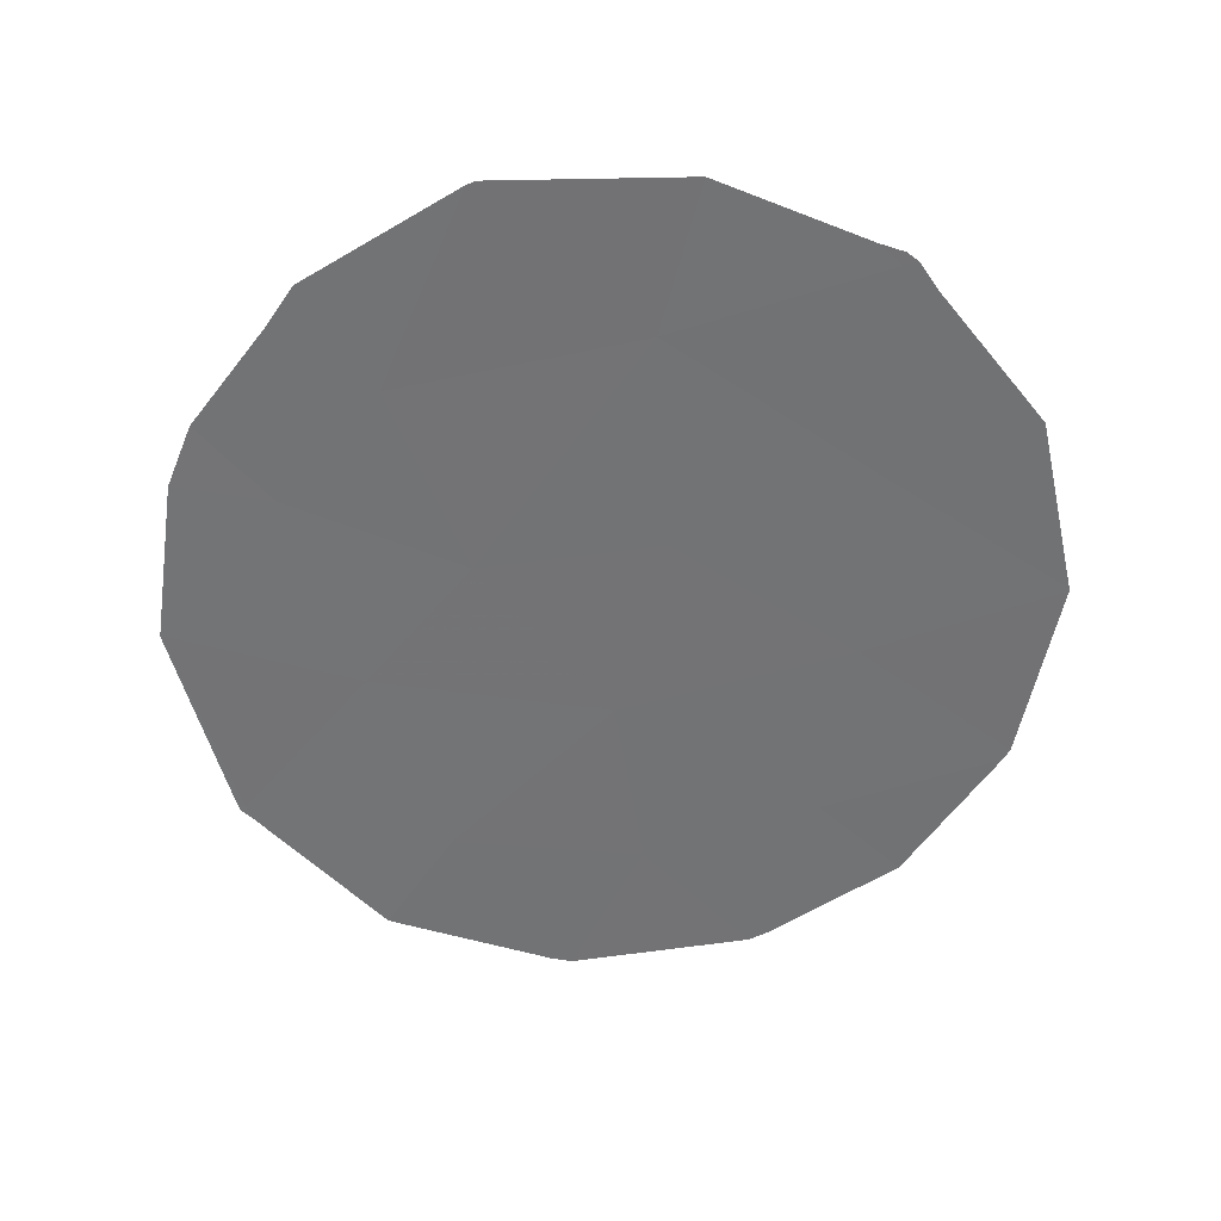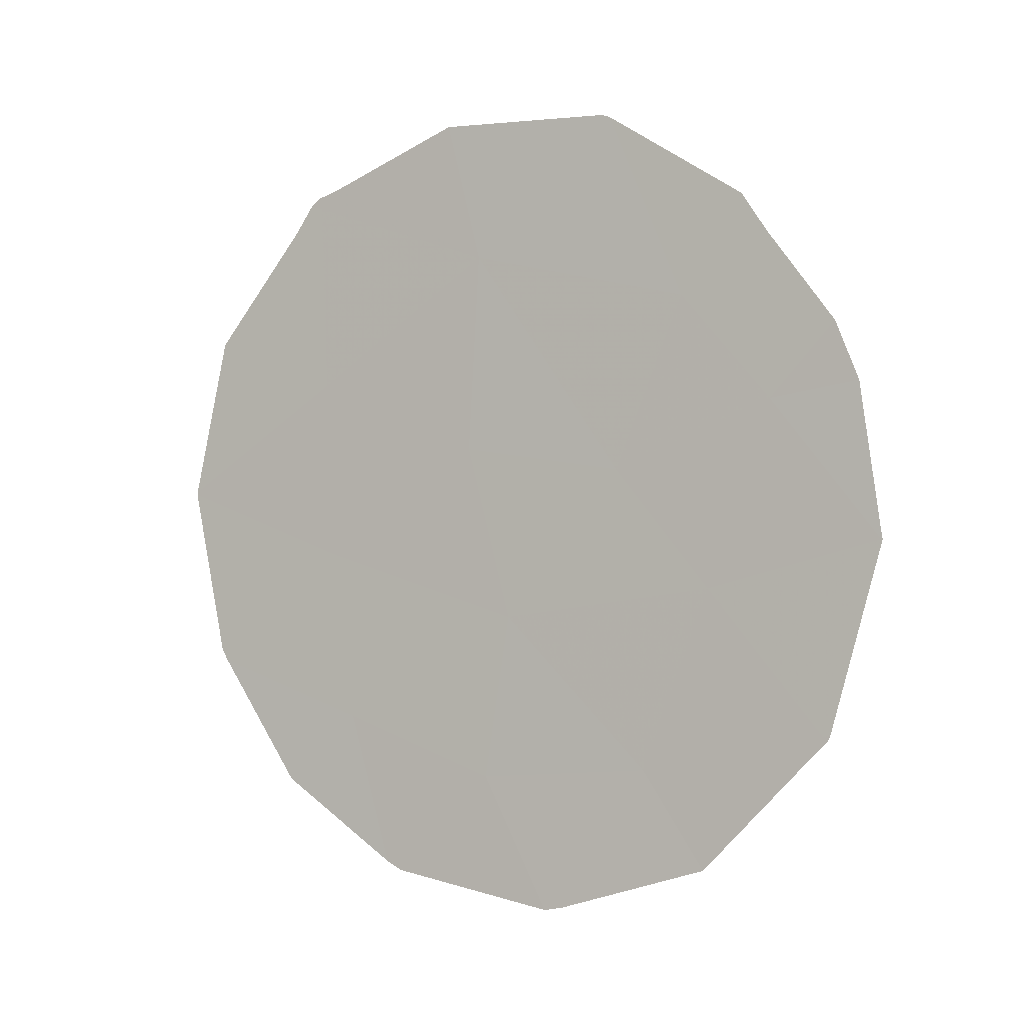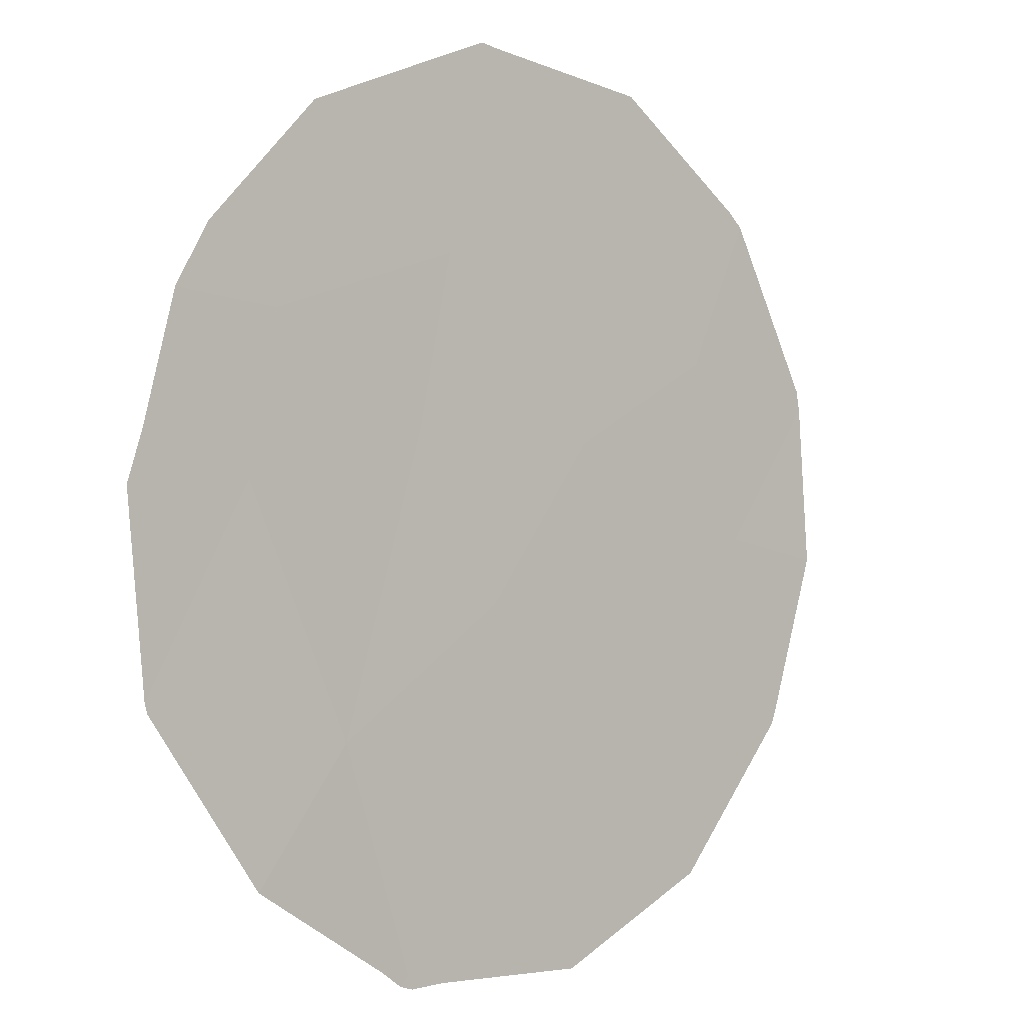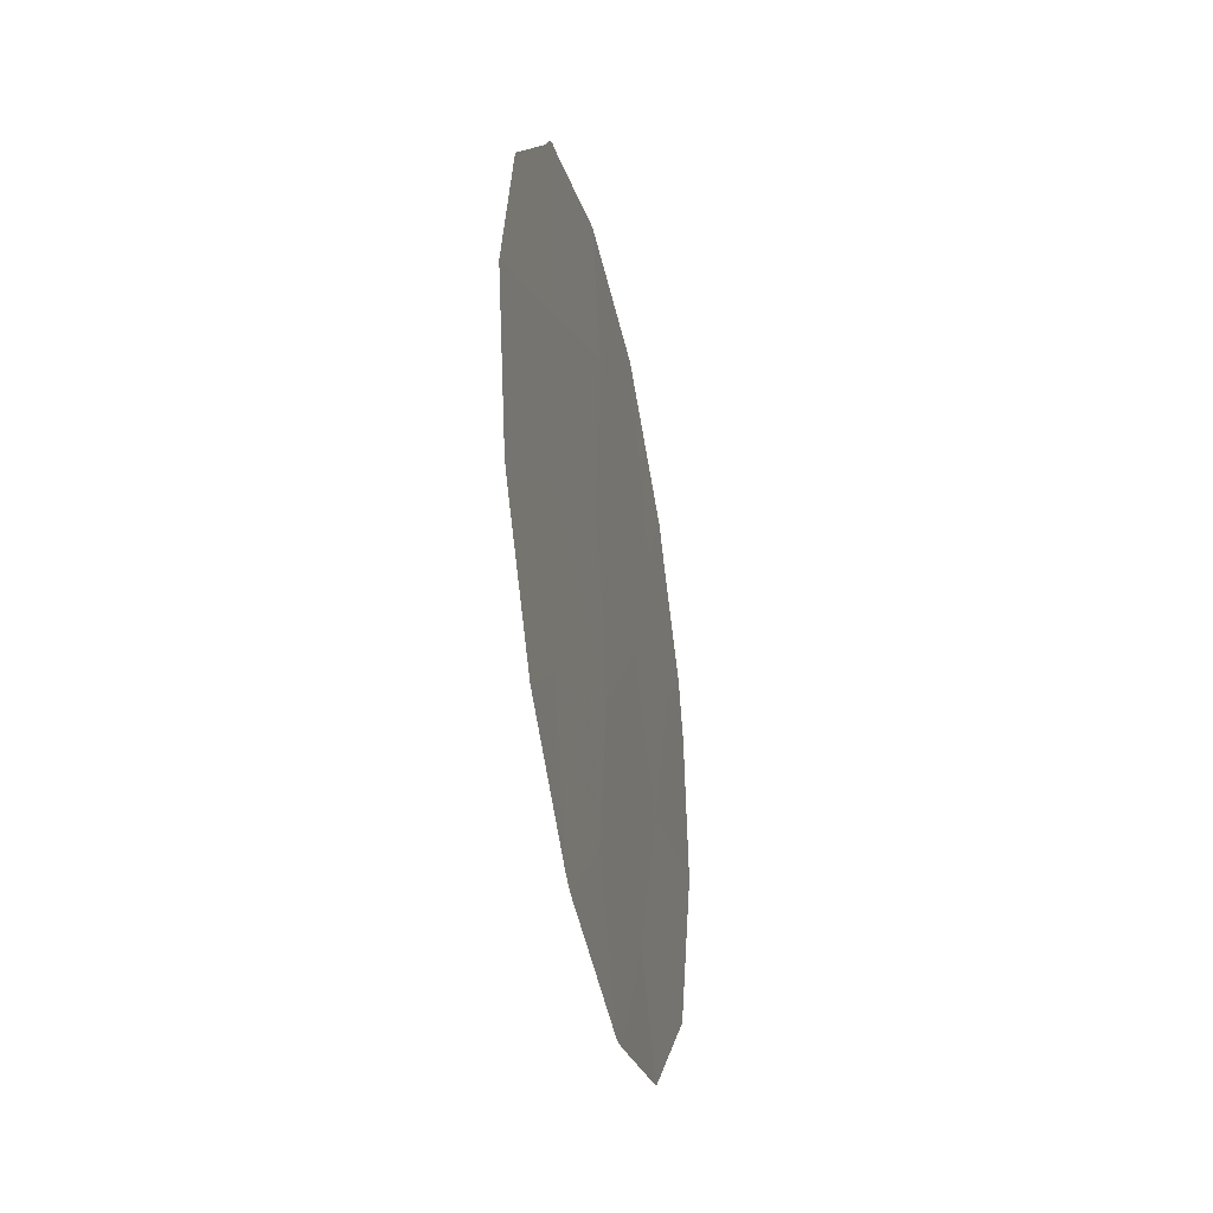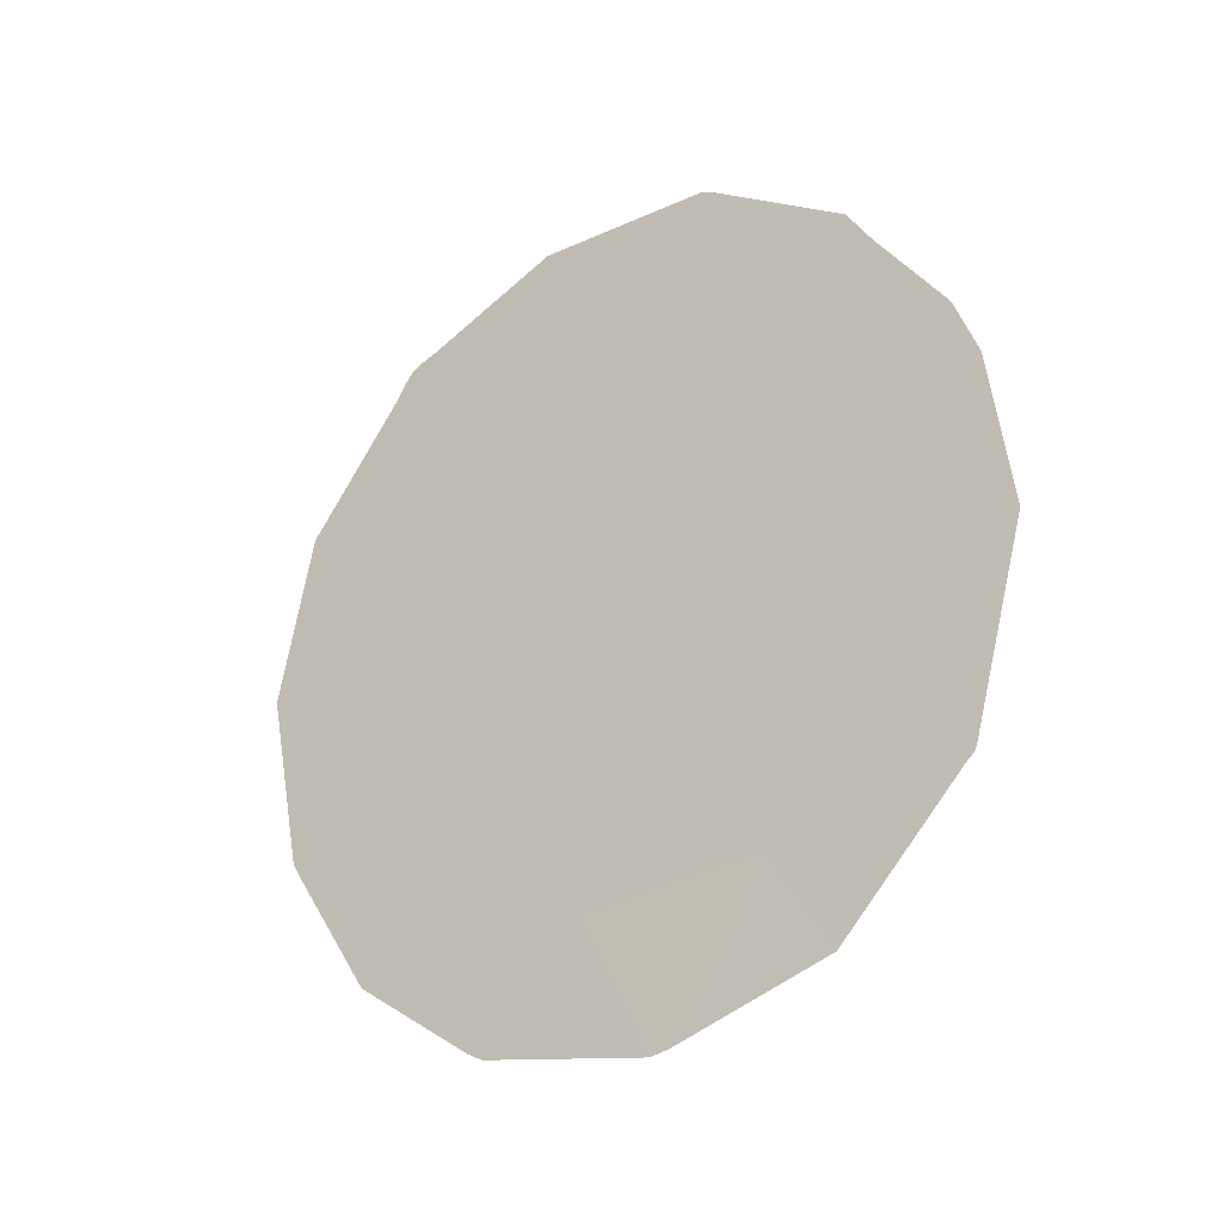
<metadata>
{"format":"obj","ext":"obj","renderer":"f3d","projection":"perspective","resolution":1024,"background":"white","views":[{"elev":34.2,"azim":-55.6,"up":"+Z"},{"elev":-1.6,"azim":150.5,"up":"+Z"},{"elev":46.3,"azim":35.1,"up":"+Y"},{"elev":-39.2,"azim":45.5,"up":"+Z"},{"elev":-27.9,"azim":159.8,"up":"+Z"}]}
</metadata>
<code>
v 78.18 70.39 -32.91
v 79.24 68.78 -32.1
v 79.03 69.08 -36.03
v 79.19 68.84 -34.11
v 75.81 73.9 -36.08
v 76.15 73.44 -32.46
v 76.72 72.59 -31.28
v 76.96 72.18 -36.51
v 78.11 70.5 -30.71
v 75.46 74.45 -33.98
v 78.05 70.56 -36.67
v 77.15 71.93 -33.19
v 79.28 68.7 -29.98
v 76.54 72.82 -34.51
v 77.89 70.8 -34.84
v 80.02 67.59 -35.4
v 80.06 67.53 -35.28
v 76.33 73.18 -30.22
v 77.19 71.88 -29.24
v 78.66 69.62 -37.8
v 77.63 71.18 -38.13
v 75.77 73.97 -36.05
v 75.78 73.94 -36.13
v 75.45 74.46 -34
v 78.33 70.17 -29.16
v 77.24 71.8 -29.21
v 76.56 72.76 -37.57
v 77.52 71.35 -38.09
v 78.76 69.47 -37.71
v 75.84 73.86 -36.22
v 75.6 74.26 -32.3
v 75.46 74.45 -33.96
v 76.17 73.42 -30.65
v 75.75 74.05 -31.66
v 79.5 68.37 -36.81
v 80.04 67.54 -31.55
v 80.26 67.21 -33.35
v 80.27 67.2 -33.38
v 79.47 68.41 -30.24
v 79.35 68.59 -29.93
v 79.15 68.9 -29.76
v 79.29 68.68 -29.85
v 75.45 74.46 -33.98
f 4 3 16
f 4 16 17
f 7 19 18
f 1 12 15
f 11 21 20
f 5 22 23
f 5 10 24
f 5 24 22
f 9 25 26
f 8 27 28
f 7 6 12
f 3 11 20
f 3 20 29
f 3 15 11
f 11 8 28
f 11 28 21
f 11 15 8
f 8 5 30
f 8 30 27
f 5 8 14
f 10 6 31
f 10 31 32
f 6 33 34
f 6 14 12
f 7 12 9
f 3 29 35
f 1 9 12
f 7 9 26
f 7 26 19
f 2 9 1
f 15 3 4
f 2 37 36
f 2 4 38
f 2 38 37
f 13 39 40
f 13 2 36
f 13 36 39
f 2 13 9
f 9 13 41
f 9 41 25
f 13 40 42
f 13 42 41
f 2 1 4
f 1 15 4
f 4 17 38
f 14 10 5
f 10 14 6
f 10 43 24
f 5 23 30
f 14 8 15
f 10 32 43
f 12 14 15
f 3 35 16
f 6 34 31
f 6 7 18
f 6 18 33

</code>
